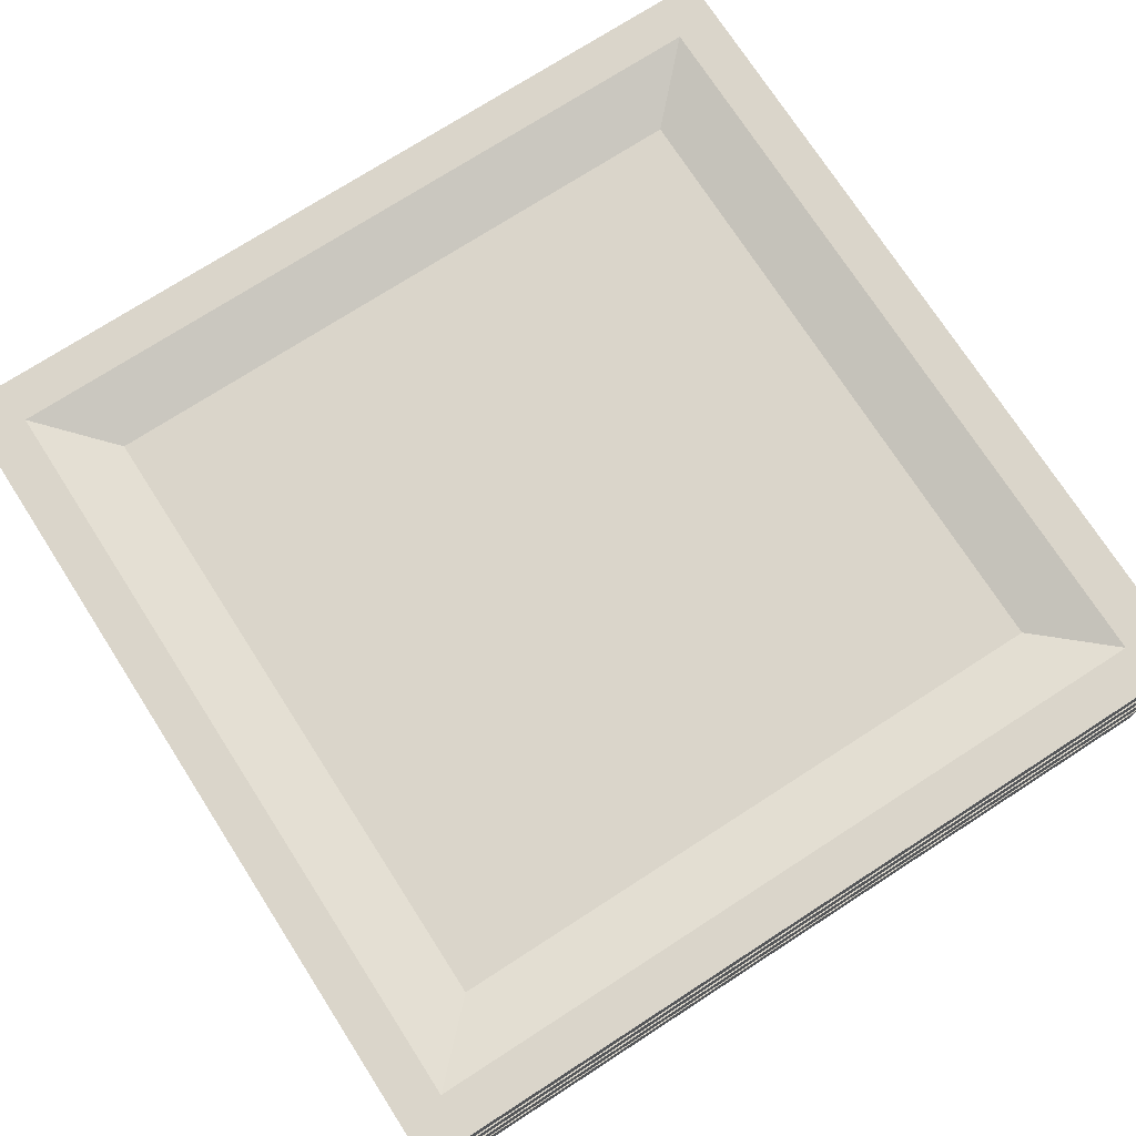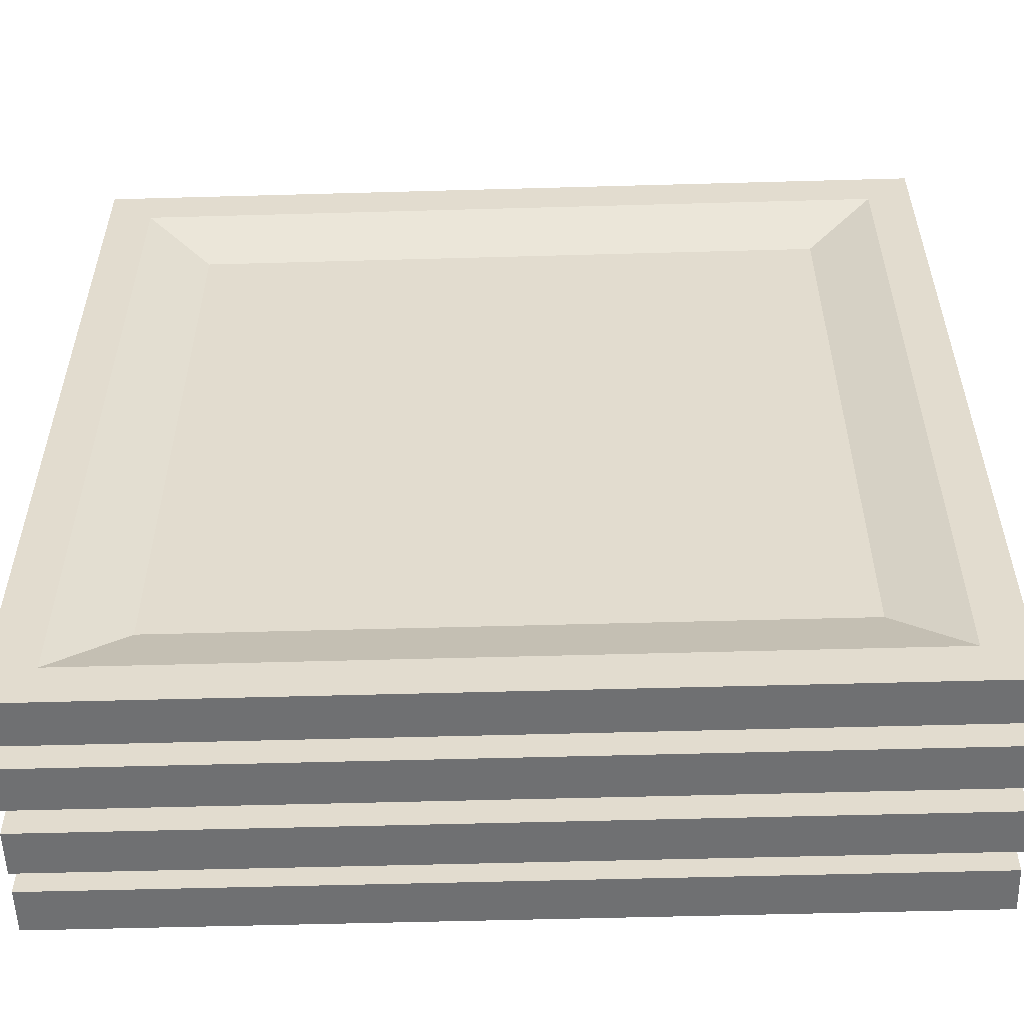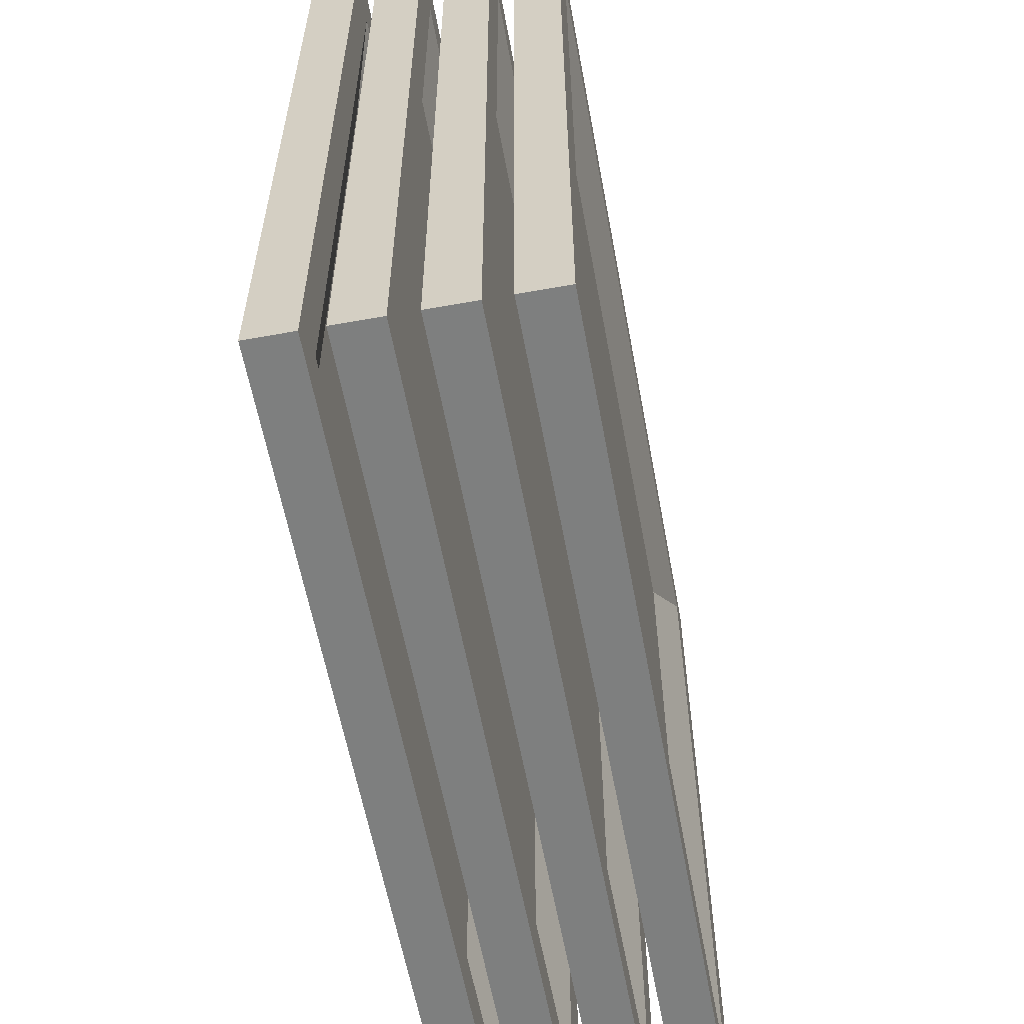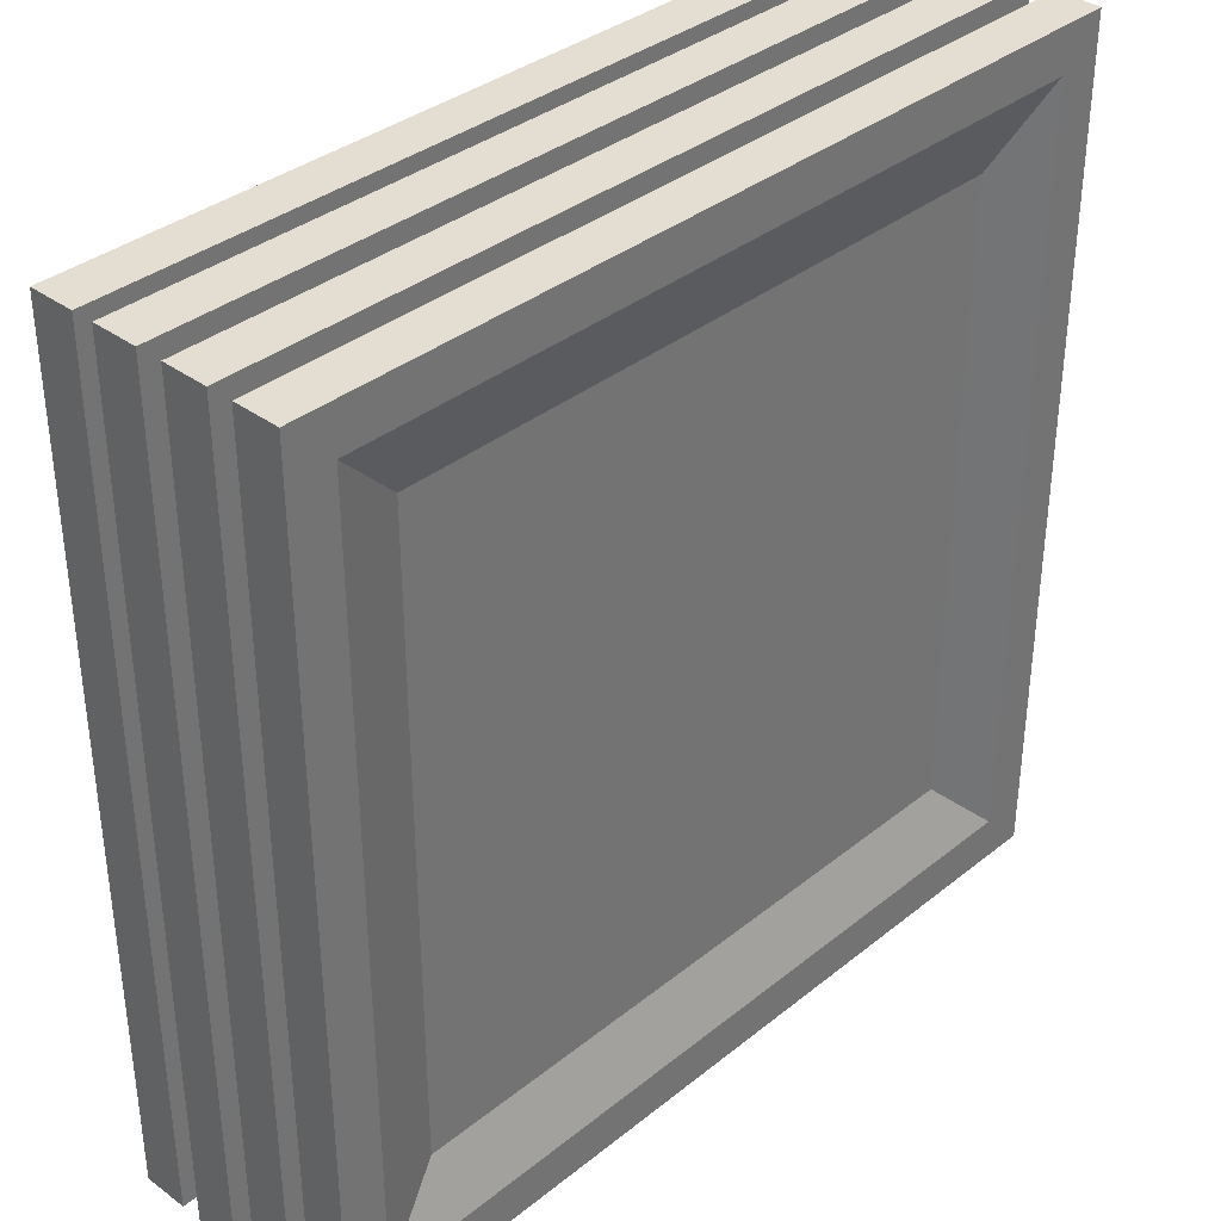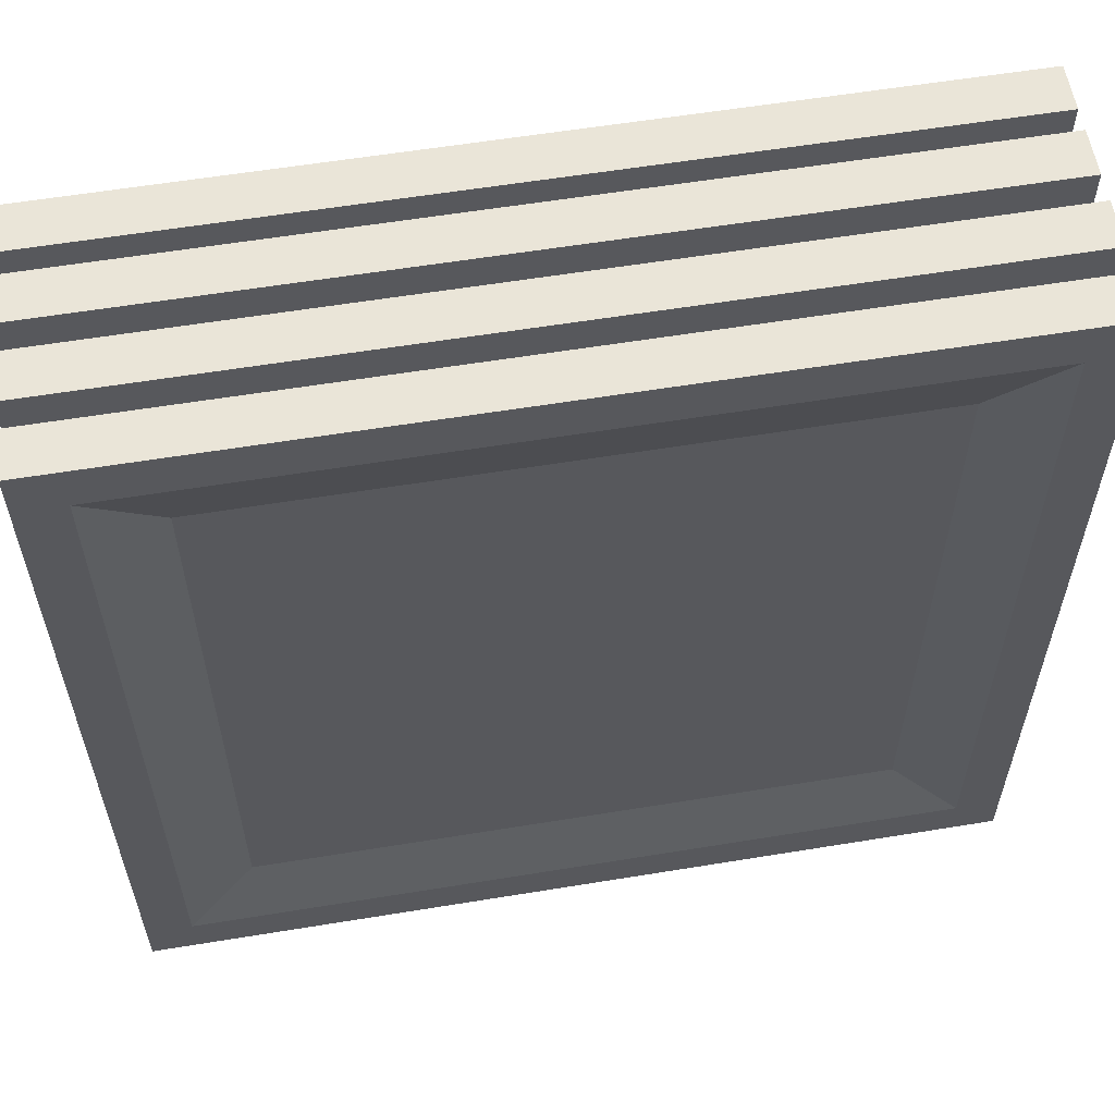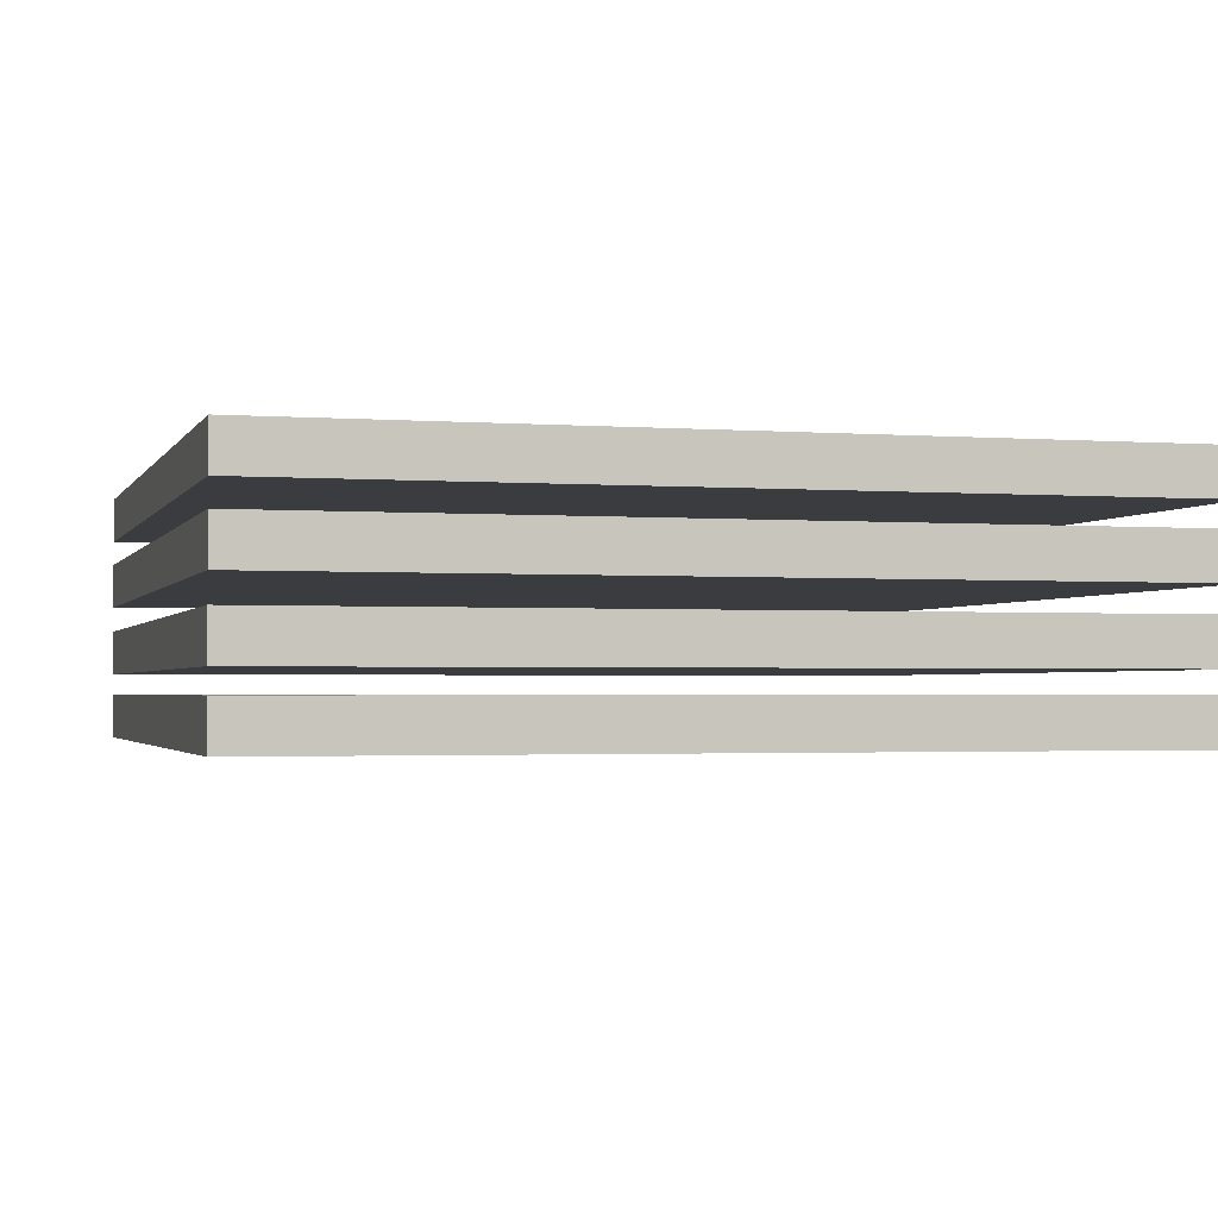
<metadata>
{"format":"obj","ext":"obj","renderer":"f3d","projection":"perspective","resolution":1024,"background":"white","views":[{"elev":74.2,"azim":57.2,"up":"+Y"},{"elev":-54.8,"azim":-178.3,"up":"+Z"},{"elev":-59.6,"azim":100.5,"up":"+Z"},{"elev":36.0,"azim":133.8,"up":"+Z"},{"elev":58.7,"azim":170.4,"up":"+Z"},{"elev":-1.9,"azim":-15.7,"up":"+Y"}]}
</metadata>
<code>
v -0.4067 0.1973 0.4067
v 0.4067 0.1973 0.4067
v -0.4067 0.2404 0.4067
v 0.4067 0.2404 0.4067
v -0.4067 0.2404 -0.4067
v 0.4067 0.2404 -0.4067
v -0.4067 0.1973 -0.4067
v 0.4067 0.1973 -0.4067
v -0.3645 0.2404 0.3645
v 0.3645 0.2404 0.3645
v 0.3645 0.2404 -0.3645
v -0.3645 0.2404 -0.3645
v -0.3 0.2205 0.3
v 0.3 0.2205 0.3
v 0.3 0.2205 -0.3
v -0.3 0.2205 -0.3
v -0.4067 0.131 0.4067
v 0.4067 0.131 0.4067
v -0.4067 0.1741 0.4067
v 0.4067 0.1741 0.4067
v -0.4067 0.1741 -0.4067
v 0.4067 0.1741 -0.4067
v -0.4067 0.131 -0.4067
v 0.4067 0.131 -0.4067
v -0.3645 0.1741 0.3645
v 0.3645 0.1741 0.3645
v 0.3645 0.1741 -0.3645
v -0.3645 0.1741 -0.3645
v -0.3 0.1542 0.3
v 0.3 0.1542 0.3
v 0.3 0.1542 -0.3
v -0.3 0.1542 -0.3
v -0.4067 0.06341 0.4067
v 0.4067 0.06341 0.4067
v -0.4067 0.1065 0.4067
v 0.4067 0.1065 0.4067
v -0.4067 0.1065 -0.4067
v 0.4067 0.1065 -0.4067
v -0.4067 0.06341 -0.4067
v 0.4067 0.06341 -0.4067
v -0.3645 0.1065 0.3645
v 0.3645 0.1065 0.3645
v 0.3645 0.1065 -0.3645
v -0.3645 0.1065 -0.3645
v -0.3 0.08664 0.3
v 0.3 0.08664 0.3
v 0.3 0.08664 -0.3
v -0.3 0.08664 -0.3
v -0.4067 0 0.4067
v 0.4067 0 0.4067
v -0.4067 0.0431 0.4067
v 0.4067 0.0431 0.4067
v -0.4067 0.0431 -0.4067
v 0.4067 0.0431 -0.4067
v -0.4067 0 -0.4067
v 0.4067 0 -0.4067
v -0.3645 0.0431 0.3645
v 0.3645 0.0431 0.3645
v 0.3645 0.0431 -0.3645
v -0.3645 0.0431 -0.3645
v -0.3 0.02323 0.3
v 0.3 0.02323 0.3
v 0.3 0.02323 -0.3
v -0.3 0.02323 -0.3
f 1 2 4 3
f 13 14 15 16
f 5 6 8 7
f 7 8 2 1
f 2 8 6 4
f 7 1 3 5
f 3 4 10 9
f 4 6 11 10
f 6 5 12 11
f 5 3 9 12
f 9 10 14 13
f 10 11 15 14
f 11 12 16 15
f 12 9 13 16
f 17 18 20 19
f 29 30 31 32
f 21 22 24 23
f 23 24 18 17
f 18 24 22 20
f 23 17 19 21
f 19 20 26 25
f 20 22 27 26
f 22 21 28 27
f 21 19 25 28
f 25 26 30 29
f 26 27 31 30
f 27 28 32 31
f 28 25 29 32
f 33 34 36 35
f 45 46 47 48
f 37 38 40 39
f 39 40 34 33
f 34 40 38 36
f 39 33 35 37
f 35 36 42 41
f 36 38 43 42
f 38 37 44 43
f 37 35 41 44
f 41 42 46 45
f 42 43 47 46
f 43 44 48 47
f 44 41 45 48
f 49 50 52 51
f 61 62 63 64
f 53 54 56 55
f 55 56 50 49
f 50 56 54 52
f 55 49 51 53
f 51 52 58 57
f 52 54 59 58
f 54 53 60 59
f 53 51 57 60
f 57 58 62 61
f 58 59 63 62
f 59 60 64 63
f 60 57 61 64

</code>
